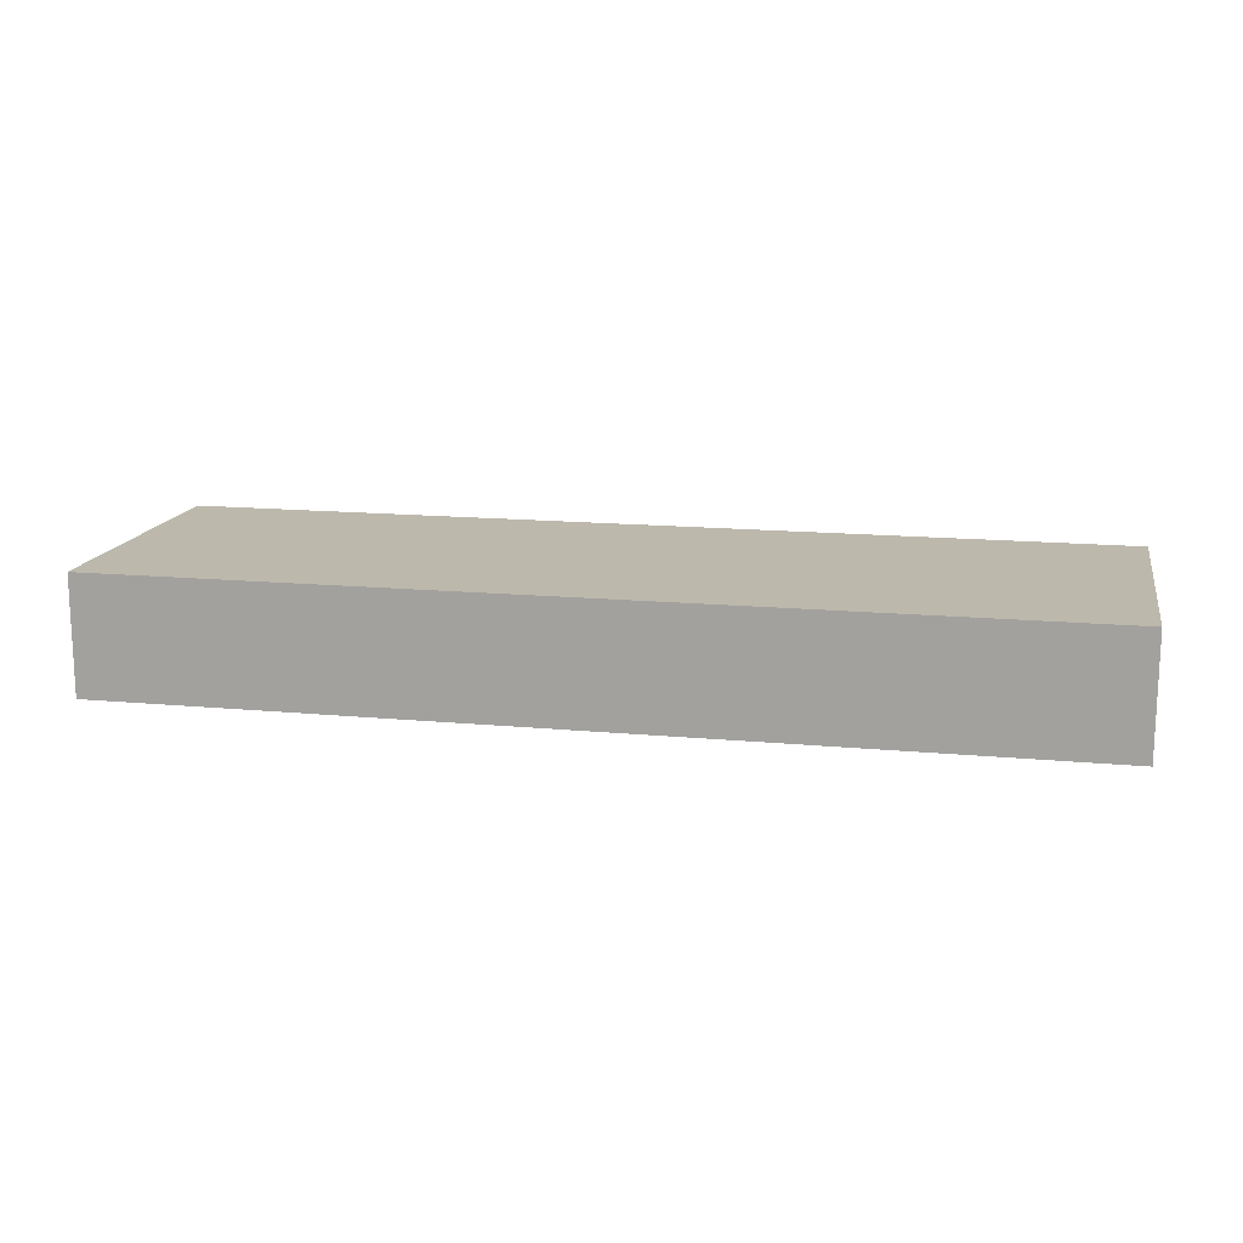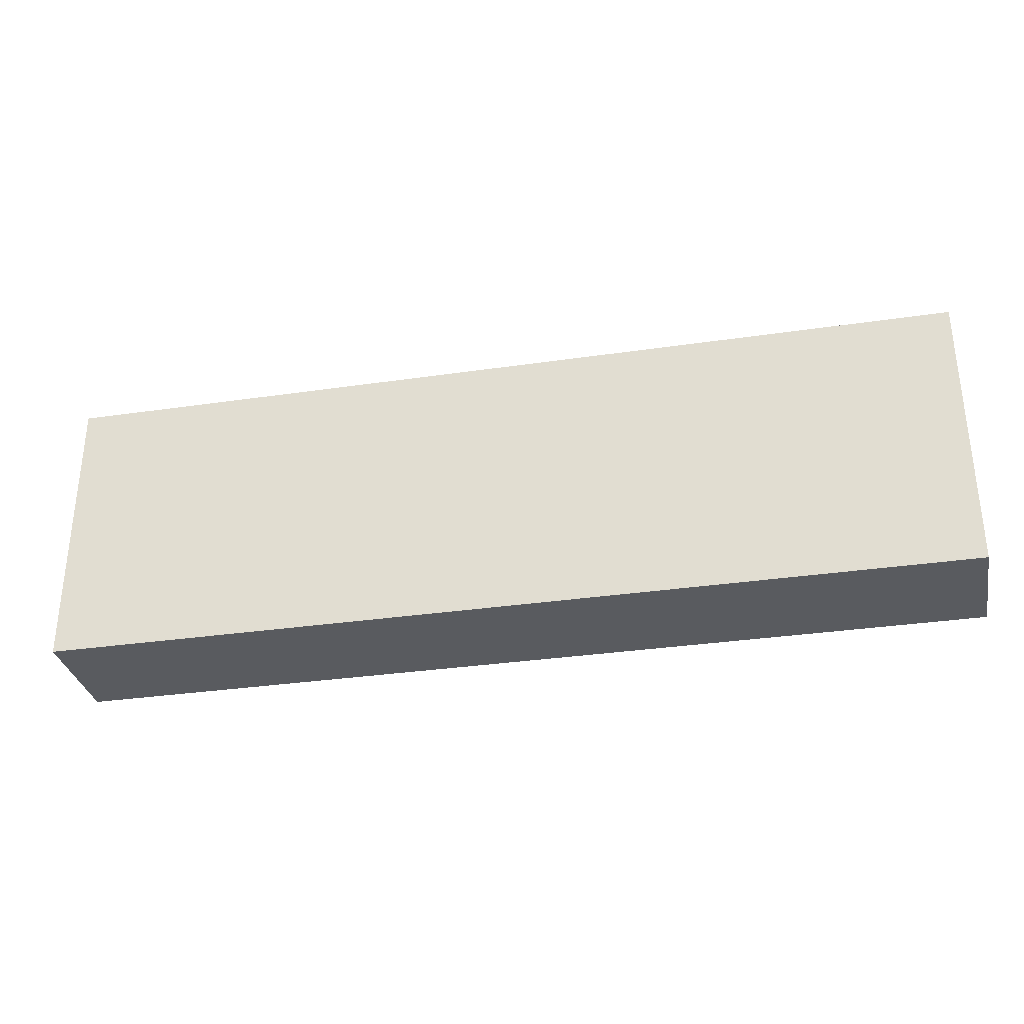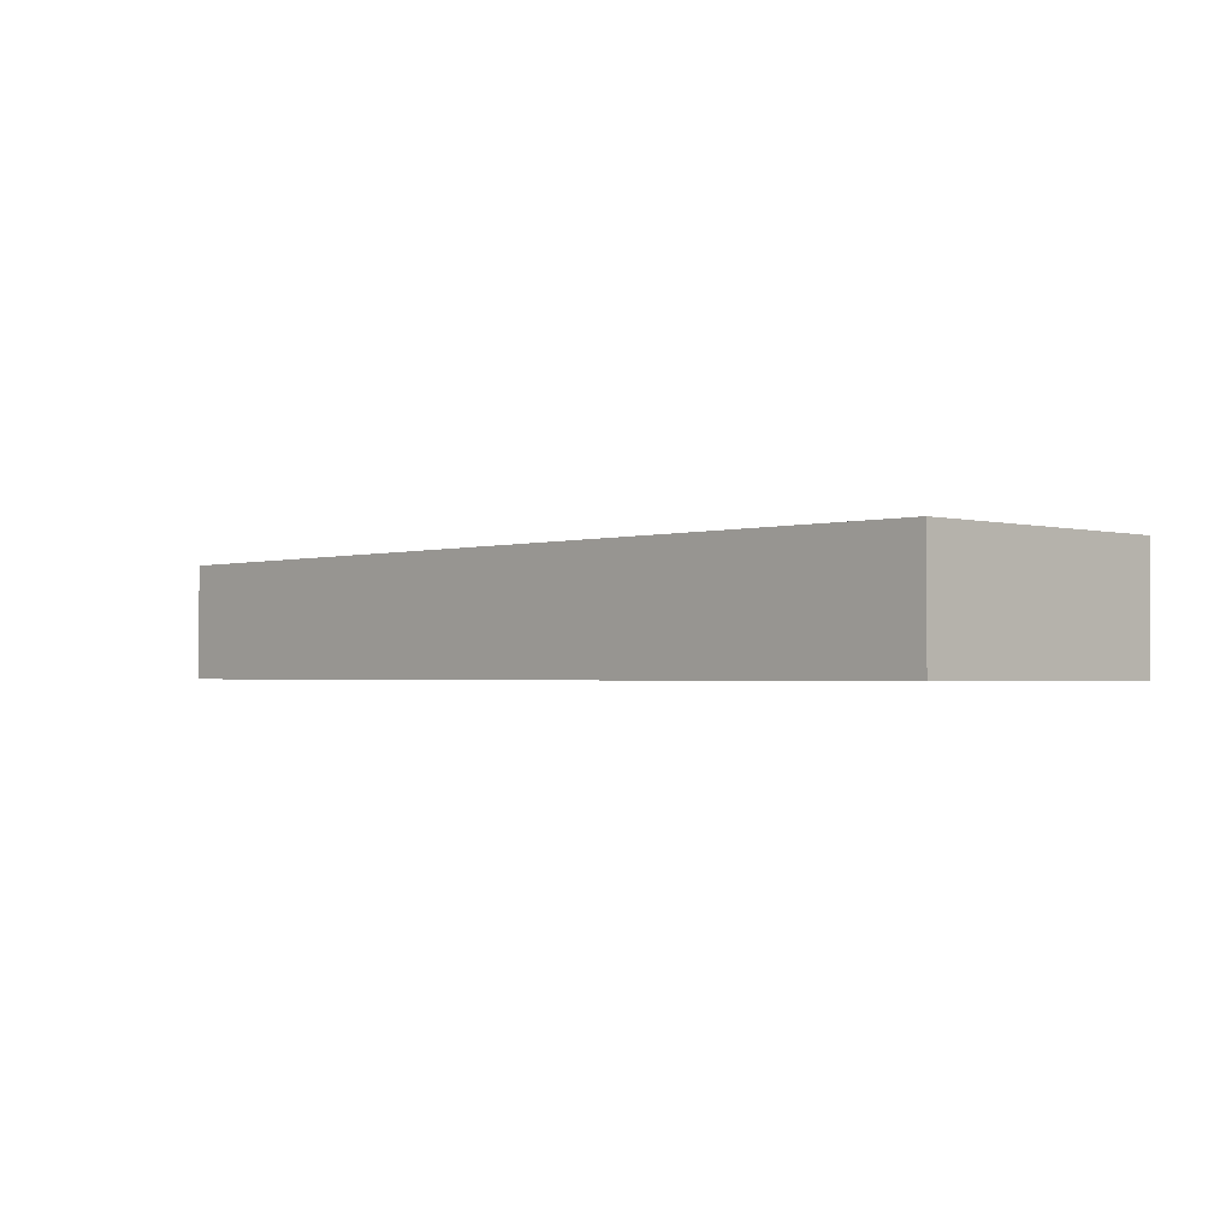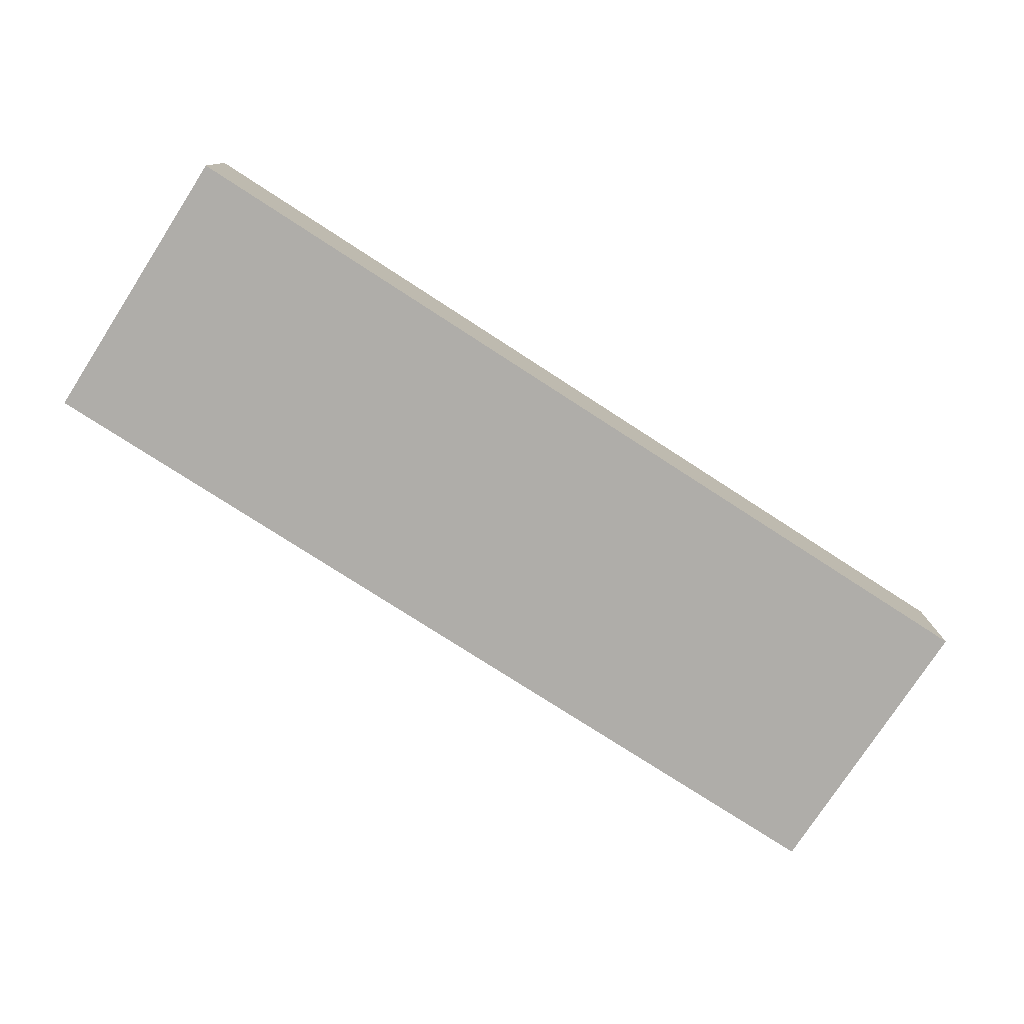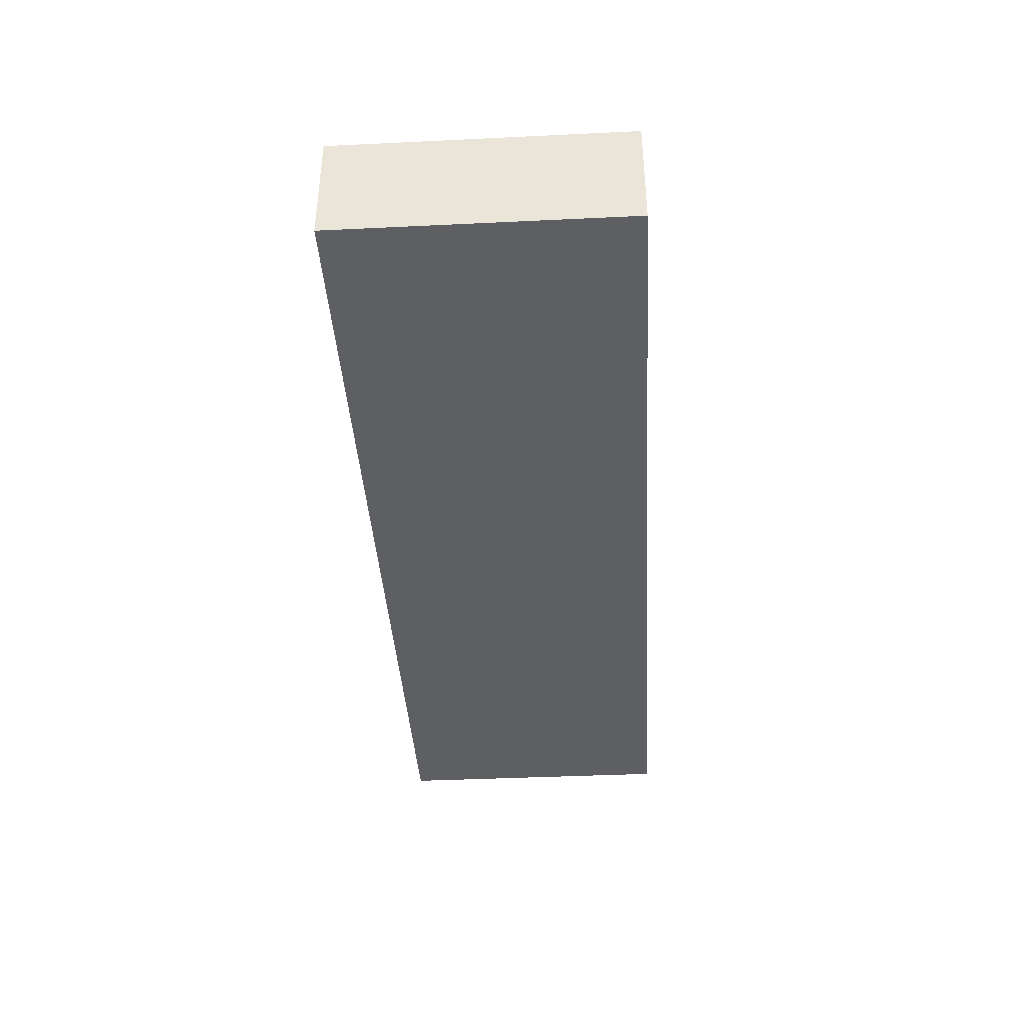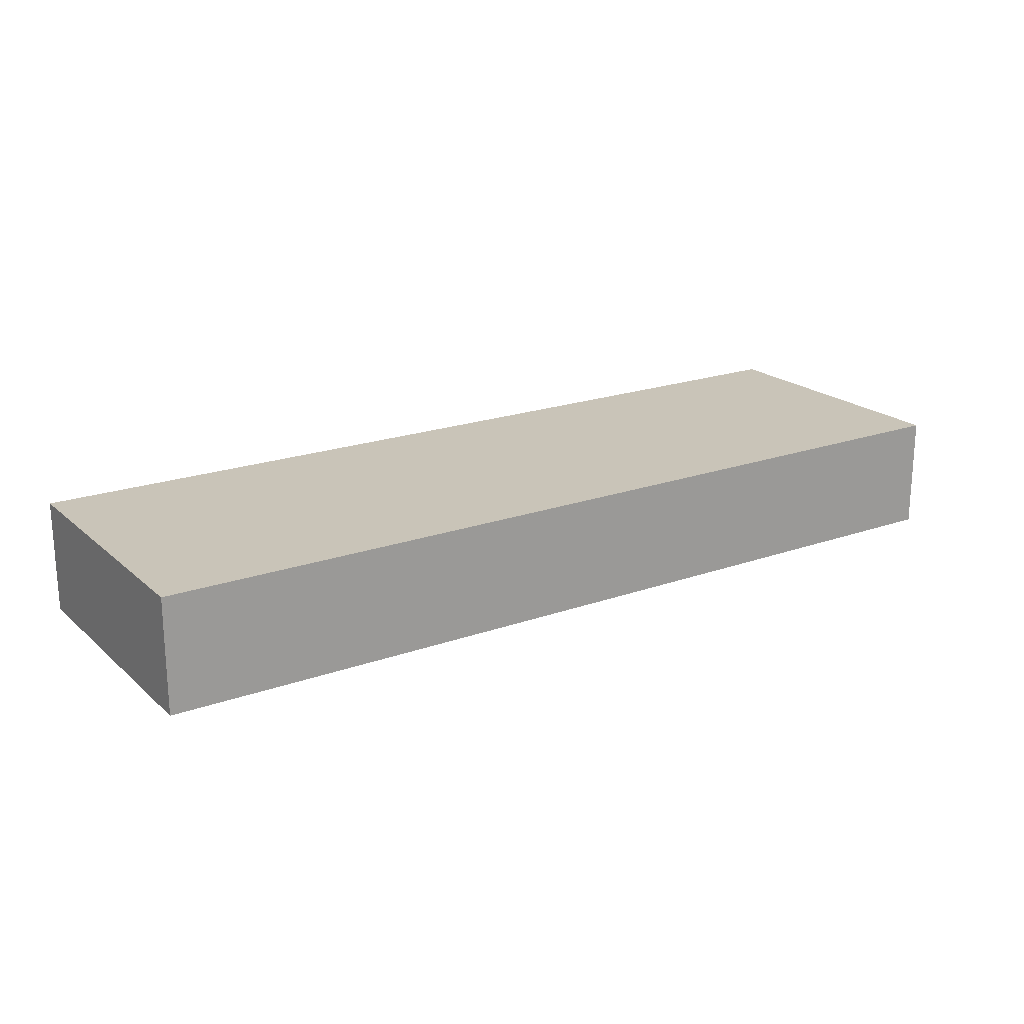
<metadata>
{"format":"obj","ext":"obj","renderer":"f3d","projection":"perspective","resolution":1024,"background":"white","views":[{"elev":14.9,"azim":11.5,"up":"+Z"},{"elev":-32.4,"azim":11.6,"up":"+Y"},{"elev":-1.6,"azim":46.0,"up":"+Z"},{"elev":-77.2,"azim":-32.9,"up":"+Z"},{"elev":-39.6,"azim":-86.6,"up":"+Z"},{"elev":20.2,"azim":-33.2,"up":"+Z"}]}
</metadata>
<code>
v 2310 -896 -48
v 2310 -936 -64
v 2310 -896 -64
v 2310 -936 -48
v 2182 -936 -48
v 2182 -896 -64
v 2182 -936 -64
v 2182 -896 -48
f 1 2 3
f 1 4 2
f 5 6 7
f 5 8 6
f 8 3 6
f 8 1 3
f 4 7 2
f 4 5 7
f 6 2 7
f 6 3 2
f 5 1 8
f 5 4 1

</code>
